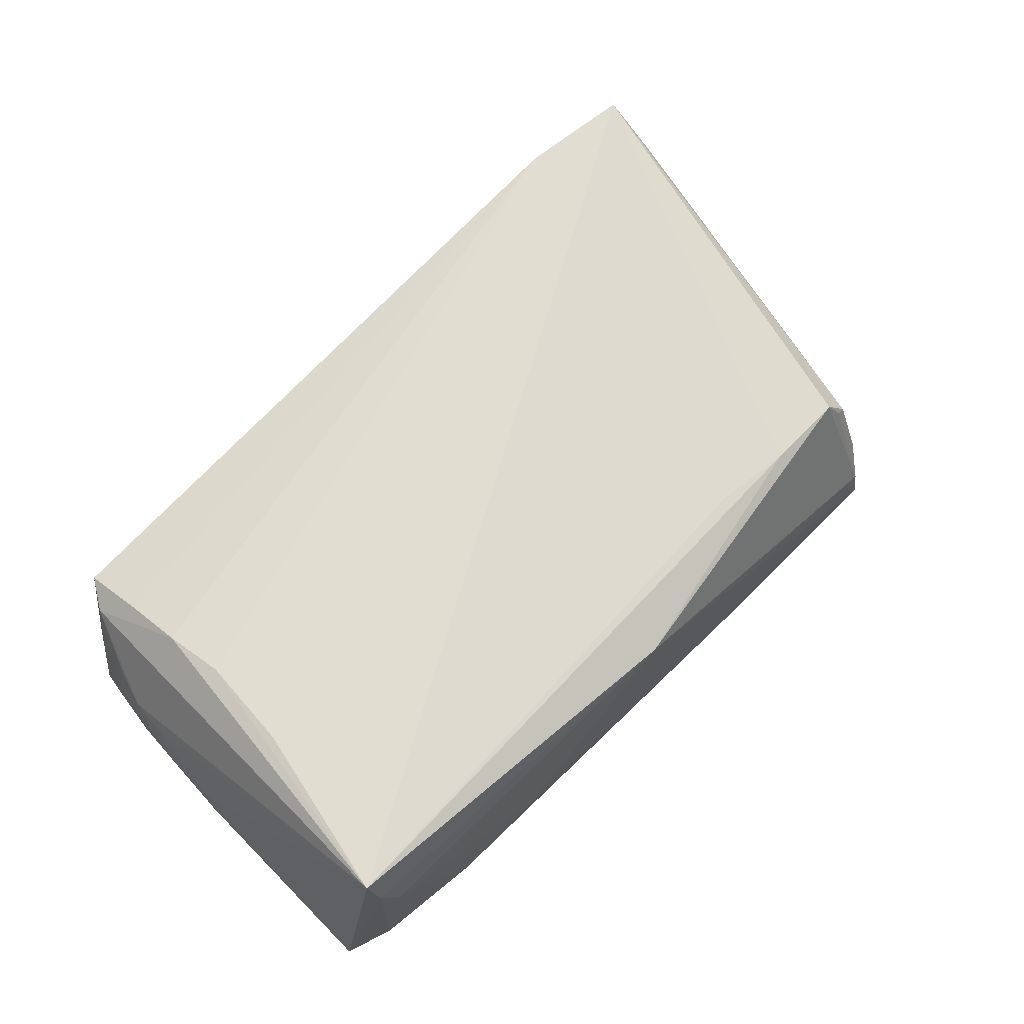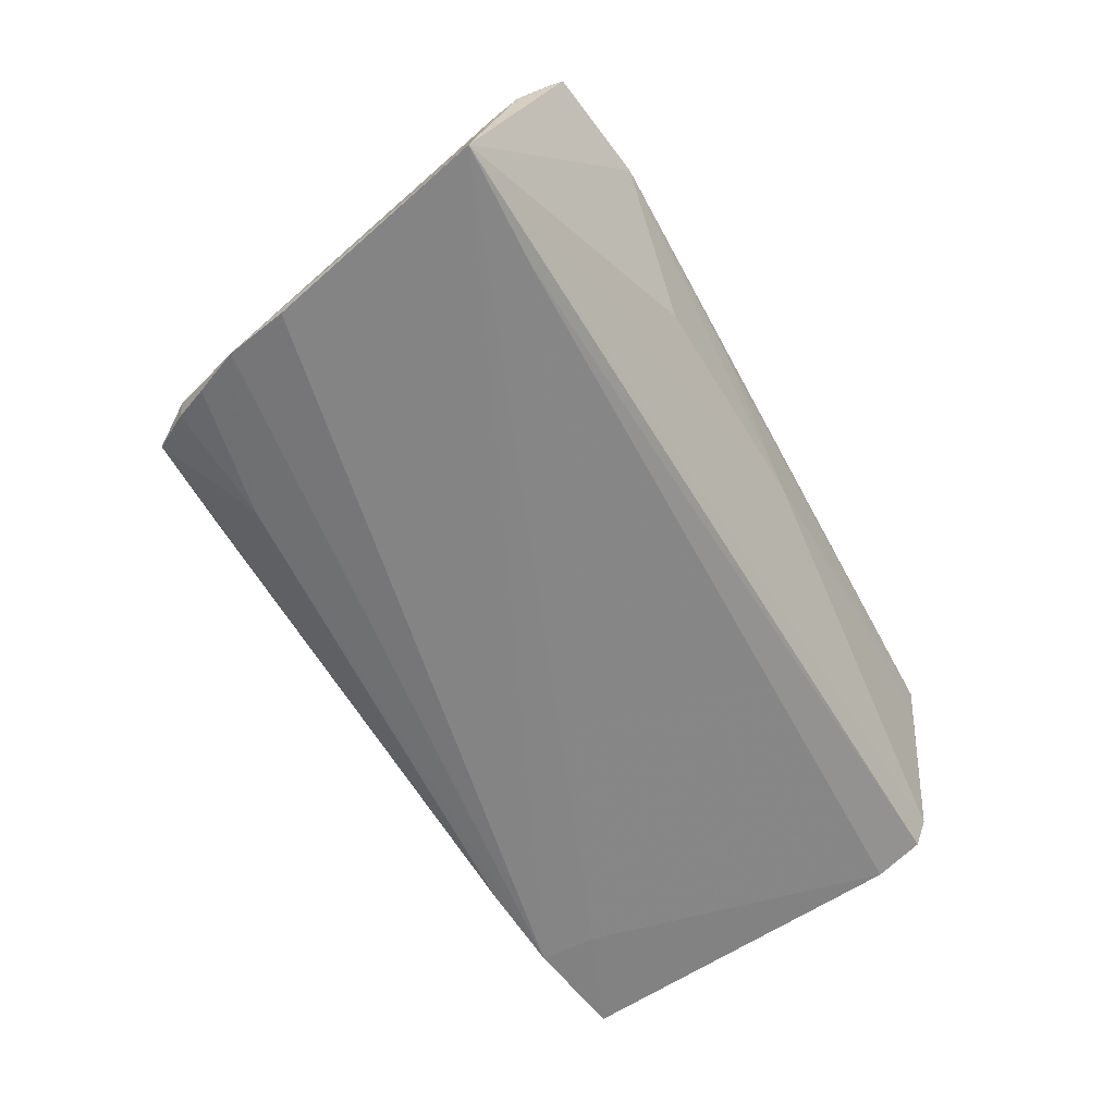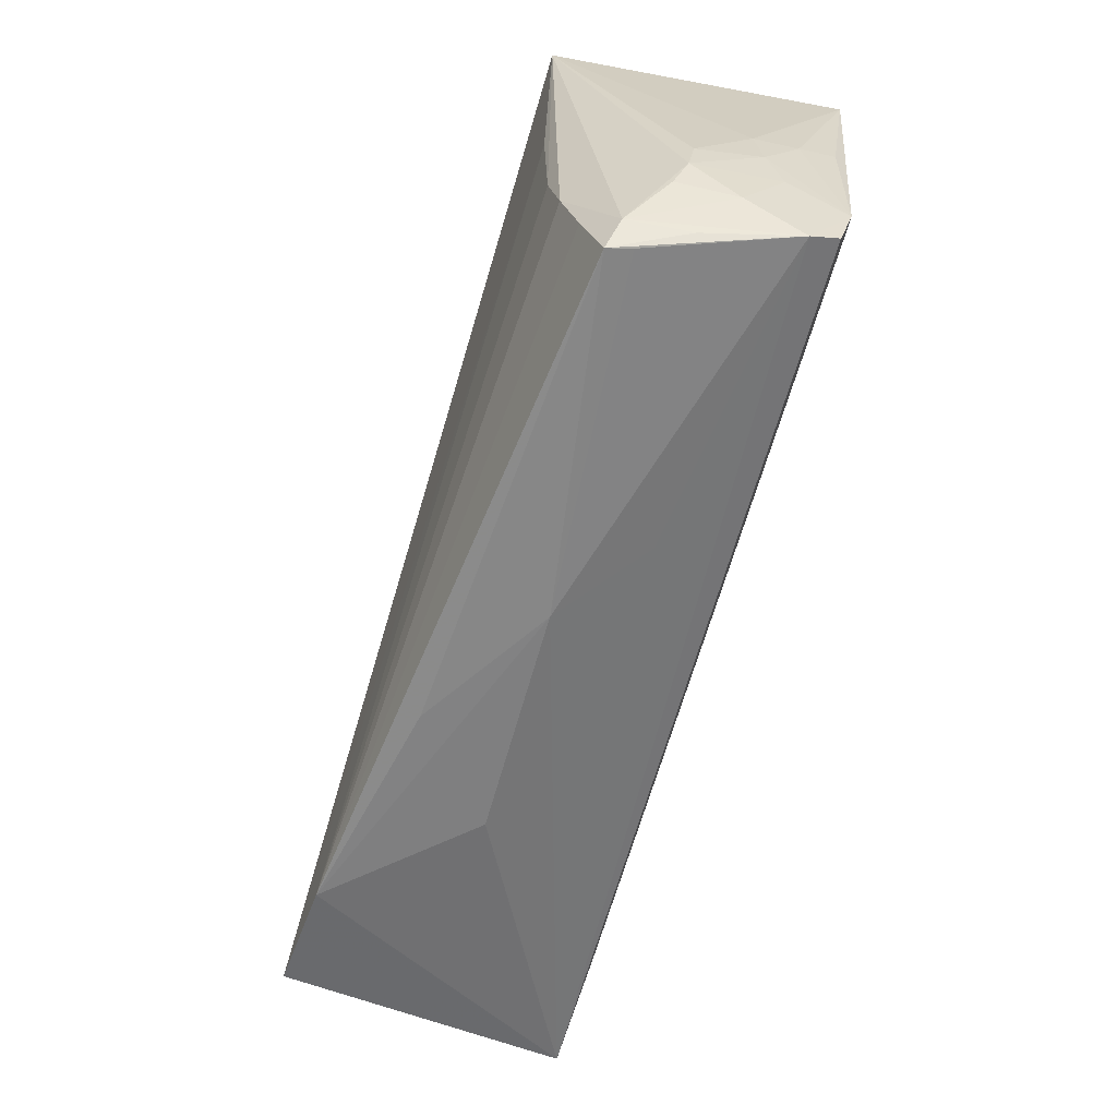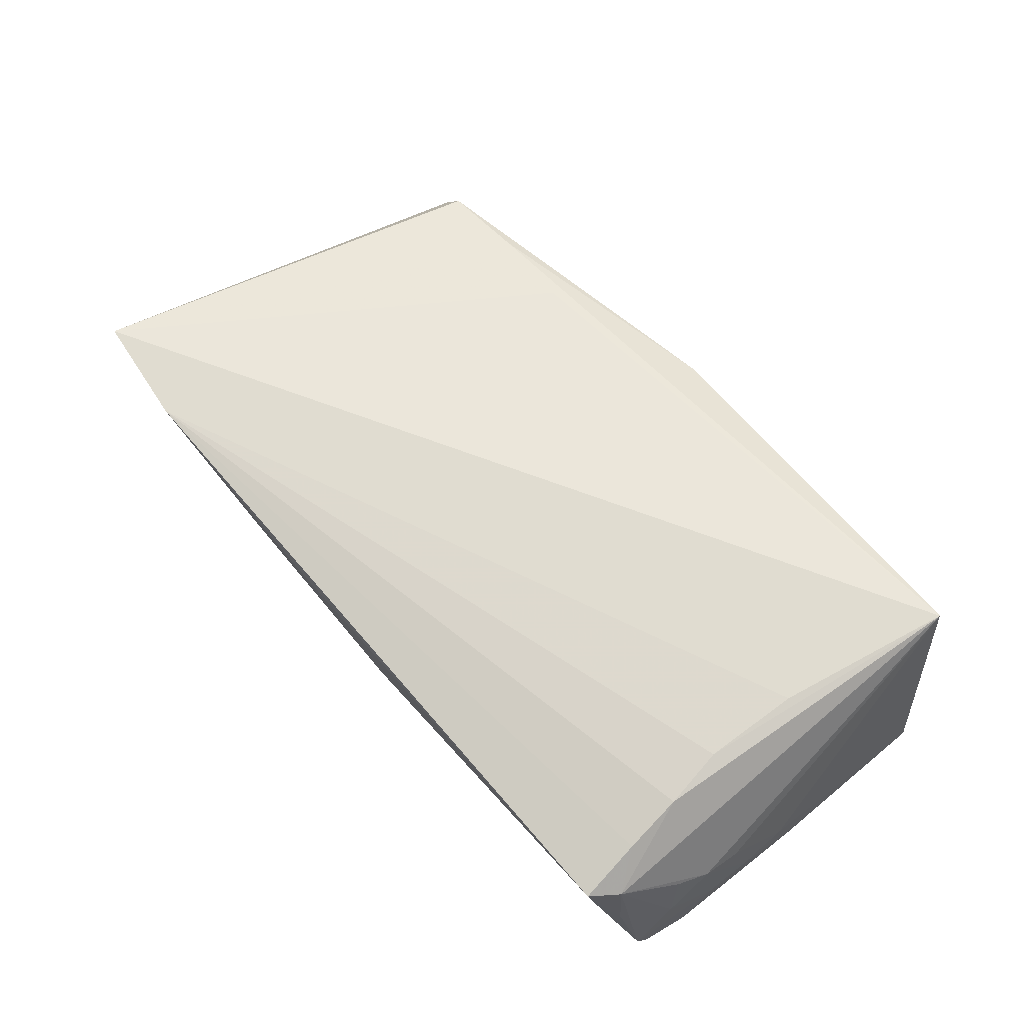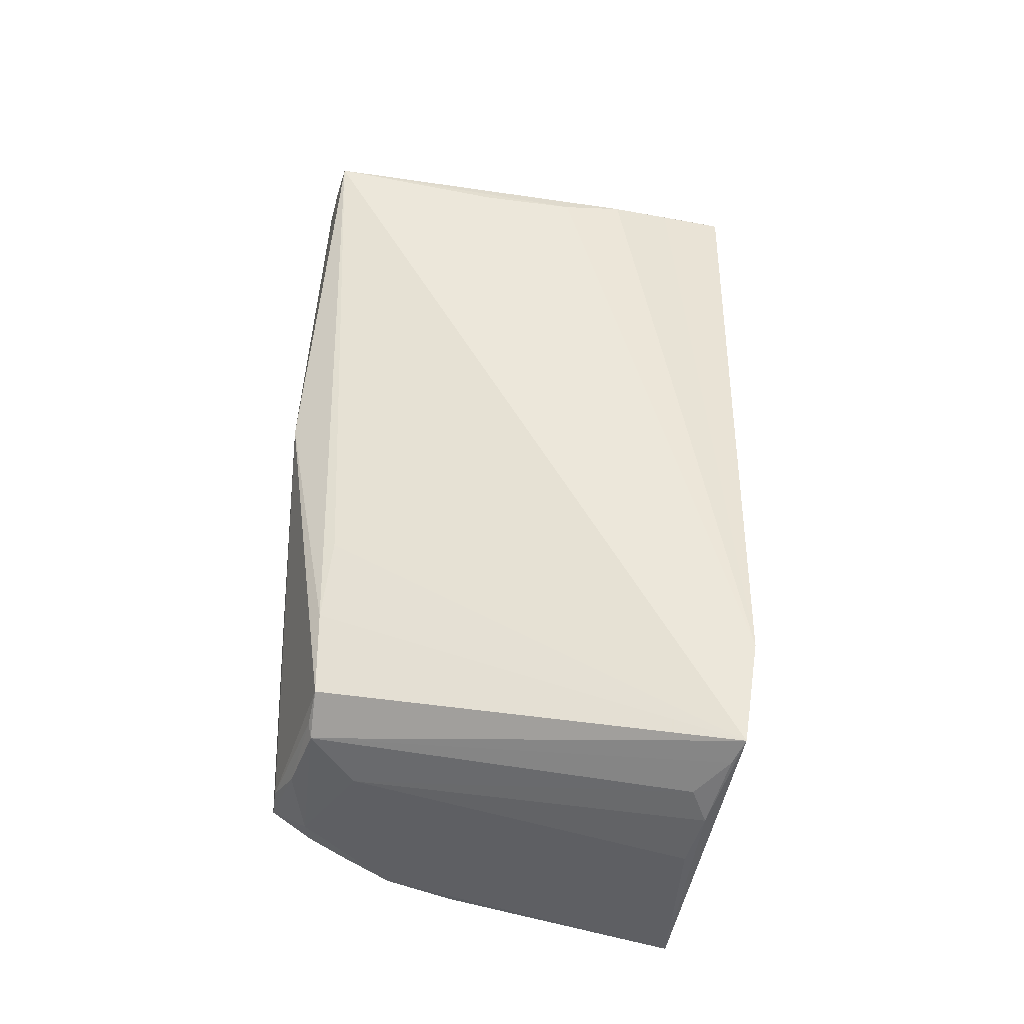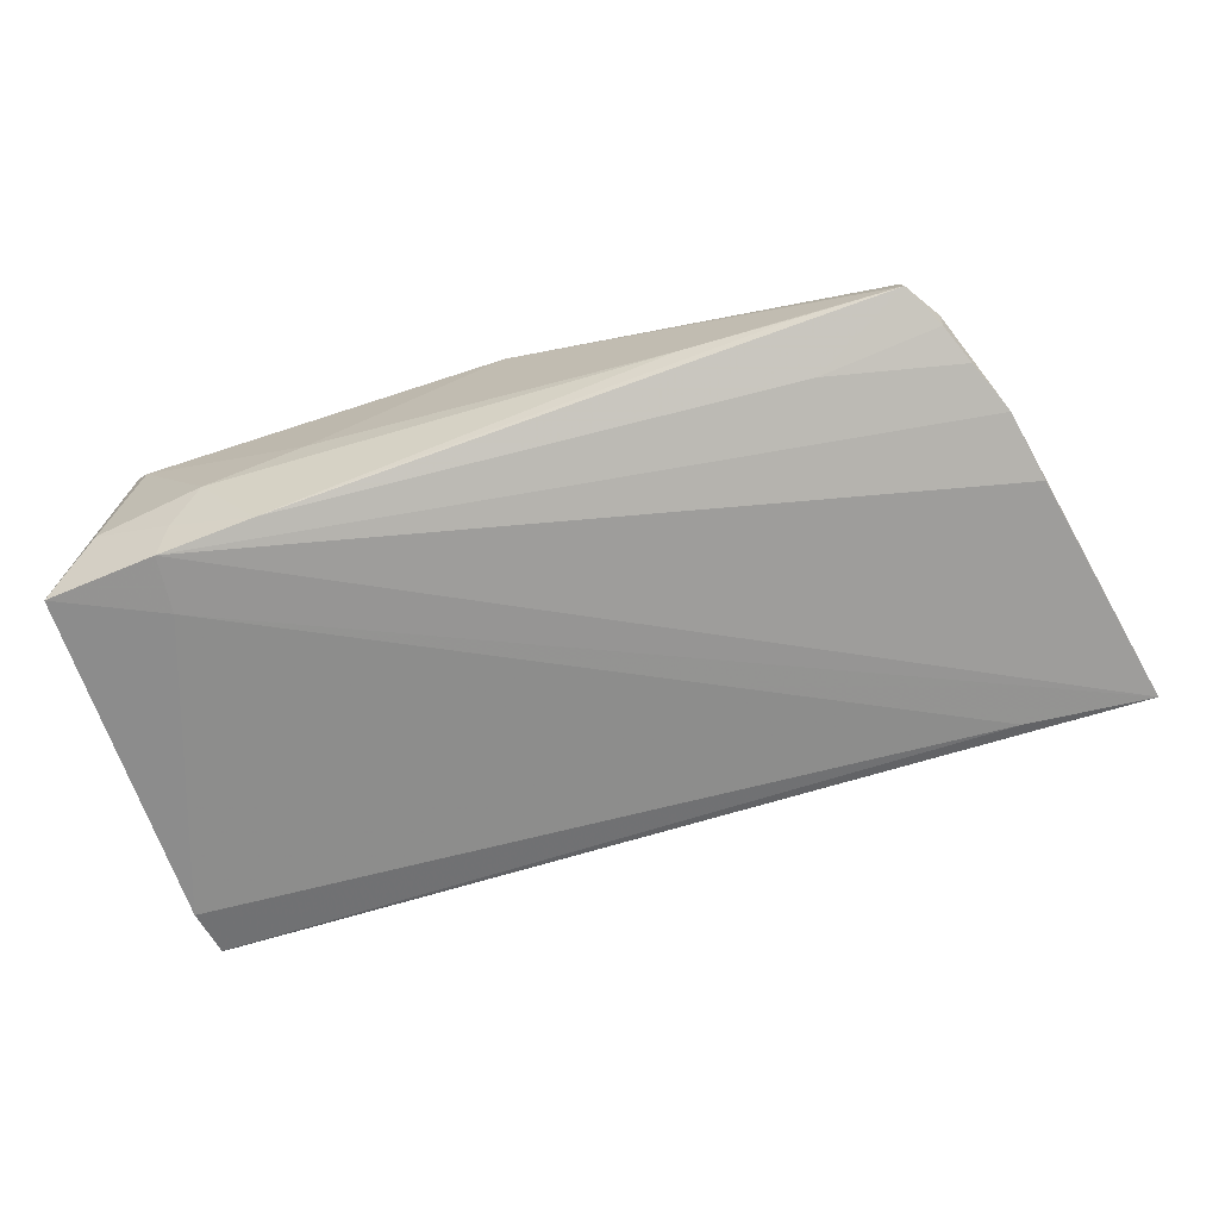
<metadata>
{"format":"obj","ext":"obj","renderer":"f3d","projection":"perspective","resolution":1024,"background":"white","views":[{"elev":68.1,"azim":134.5,"up":"+Z"},{"elev":-61.4,"azim":-60.8,"up":"+Z"},{"elev":-63.1,"azim":72.0,"up":"+Y"},{"elev":66.9,"azim":49.1,"up":"+Z"},{"elev":49.7,"azim":-88.5,"up":"+Z"},{"elev":-70.4,"azim":-163.3,"up":"+Z"}]}
</metadata>
<code>
v 0.05215 -0.01546 0.004208
v -0.01192 -0.03047 0.01365
v 0.05358 -0.002692 -0.003469
v -0.06016 -0.02144 -0.01779
v 0.05084 -0.01943 0.005706
v 0.04523 -0.03006 0.01149
v -0.05716 -0.01048 -0.014
v -0.04491 0.02975 -0.01205
v -0.05352 -0.02723 0.01567
v 0.04609 0.02853 0.01076
v -0.05607 -0.02473 0.00695
v 0.04871 -0.02719 0.002829
v 0.01394 -0.02672 -0.00483
v -0.03353 0.02972 -0.012
v 0.05304 -0.01429 -0.006314
v -0.03336 0.02362 -0.01512
v -0.04499 -0.02049 -0.01746
v -0.02443 -0.02875 0.002358
v 0.04759 -0.02654 0.01028
v -0.04954 0.02041 -0.01516
v -0.05246 -0.02872 0.01877
v 0.04399 -0.01498 0.01566
v 0.04813 0.02756 0.01401
v -0.05462 -0.02308 0.01093
v -0.04368 0.02361 0.00718
v 0.03889 0.02737 -0.0128
v 0.05185 -0.02093 -0.001425
v -0.04787 0.02517 -0.01043
v 0.04849 0.02751 -0.008663
v 0.05381 -0.001606 -0.008903
v 0.04016 0.02584 -0.01779
v 0.0008177 0.02943 0.01173
v 0.05378 0.02426 -0.01702
v -0.05379 0.006402 -0.01779
v -0.03093 0.02302 0.01244
v 0.04398 0.004346 0.01751
v 0.02349 0.02963 -0.004057
v -0.02039 0.02201 0.01351
v 0.05176 -0.02414 -0.01182
v 0.04063 0.01883 -0.01746
v 0.03559 0.02917 -0.006863
v -0.04164 0.02268 0.01115
v -0.04778 0.01809 0.000659
v 0.05266 -0.01806 -0.01342
v -0.03854 -0.0306 0.01833
v -0.05211 0.01446 -0.01646
v 0.05148 -0.0258 -0.008328
v 0.05353 -0.008822 -0.00429
v -0.02366 0.02953 -6.775e-05
v 0.04592 -0.02948 0.008543
v -0.04465 0.02911 -0.007731
v 0.05357 0.001068 -0.01364
v 0.04881 0.02625 0.01817
v 0.02856 0.02665 -0.01709
v 0.04299 -0.007444 0.01673
v -0.0199 0.02975 -0.0114
v -0.04764 0.02488 -0.01376
v 0.0445 -0.02221 0.01374
v -0.0451 0.0233 0.00605
v -0.04583 0.02638 -0.00238
v -0.05723 -0.02279 -0.0001033
v 0.05258 -0.01082 0.003526
v 0.003922 -0.02965 0.003762
f 4 21 11
f 29 33 31
f 4 47 13
f 53 1 62
f 31 46 16
f 16 46 20
f 60 8 28
f 20 46 28
f 21 53 38
f 52 33 30
f 30 44 52
f 52 44 33
f 47 44 15
f 39 47 4
f 39 44 47
f 17 39 4
f 44 39 17
f 31 33 40
f 33 44 40
f 44 17 40
f 4 31 40
f 40 17 4
f 41 56 37
f 53 33 23
f 33 29 23
f 63 13 47
f 6 2 63
f 63 18 4
f 4 13 63
f 12 6 47
f 19 1 53
f 6 12 19
f 19 12 47
f 4 11 61
f 34 31 4
f 4 46 34
f 34 46 31
f 31 16 54
f 54 16 8
f 56 41 54
f 8 49 32
f 37 56 32
f 32 56 8
f 53 23 32
f 51 49 8
f 51 8 60
f 42 32 51
f 51 32 49
f 60 25 51
f 51 25 42
f 57 16 20
f 8 16 57
f 20 28 57
f 57 28 8
f 35 38 53
f 53 32 35
f 35 32 42
f 35 42 21
f 21 38 35
f 9 11 21
f 59 25 60
f 60 28 59
f 59 9 21
f 21 42 59
f 42 25 59
f 47 15 27
f 27 15 1
f 27 19 47
f 48 62 1
f 1 15 48
f 48 44 30
f 48 15 44
f 26 29 31
f 26 41 29
f 31 54 26
f 26 54 41
f 29 41 10
f 10 23 29
f 10 41 37
f 37 32 10
f 10 32 23
f 47 6 50
f 50 63 47
f 6 63 50
f 36 53 21
f 36 55 53
f 53 55 22
f 22 19 53
f 7 46 4
f 4 61 7
f 7 61 46
f 8 56 14
f 14 54 8
f 56 54 14
f 11 9 24
f 9 59 24
f 43 28 46
f 43 59 28
f 46 61 43
f 43 61 11
f 11 24 43
f 43 24 59
f 1 19 5
f 5 27 1
f 19 27 5
f 62 48 3
f 3 33 53
f 53 62 3
f 30 33 3
f 3 48 30
f 45 36 21
f 55 36 45
f 45 22 55
f 45 2 6
f 45 21 4
f 4 18 45
f 18 63 45
f 45 63 2
f 6 19 58
f 19 22 58
f 58 45 6
f 22 45 58

</code>
